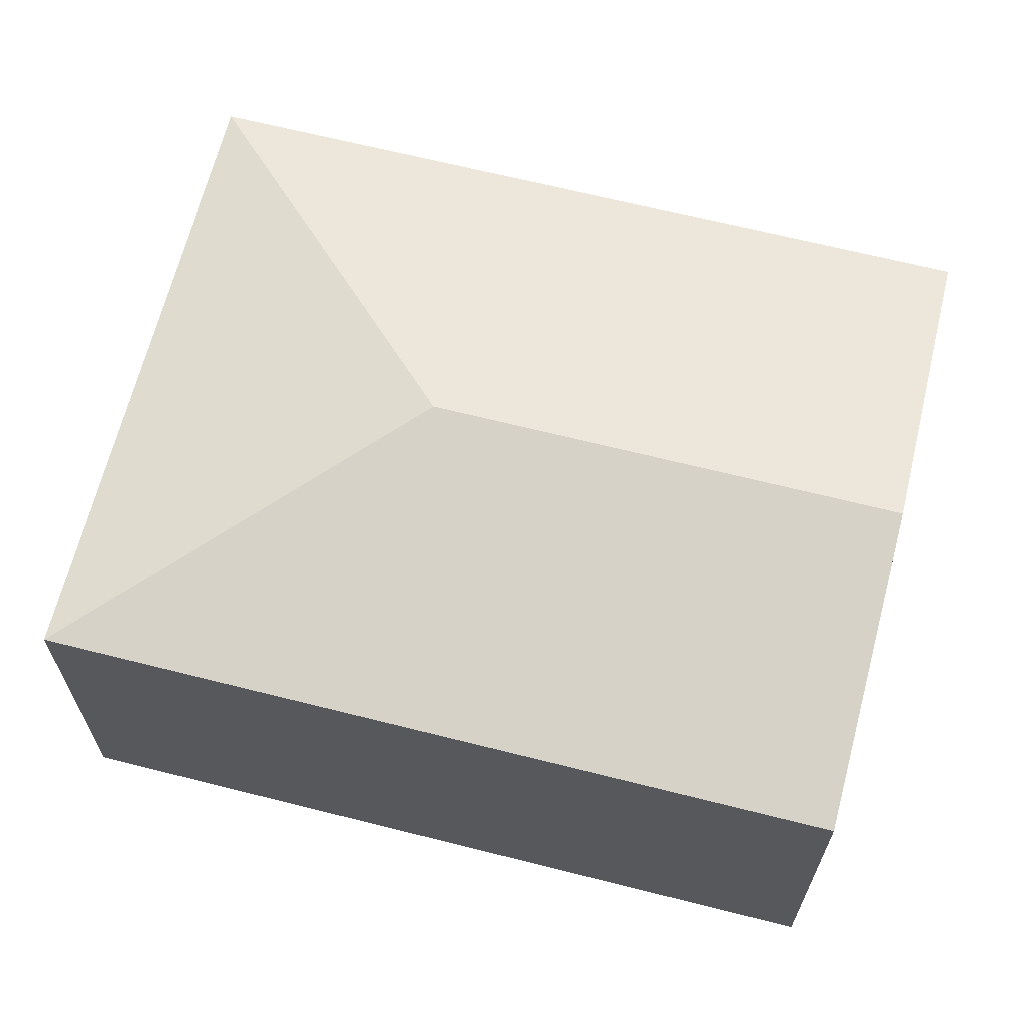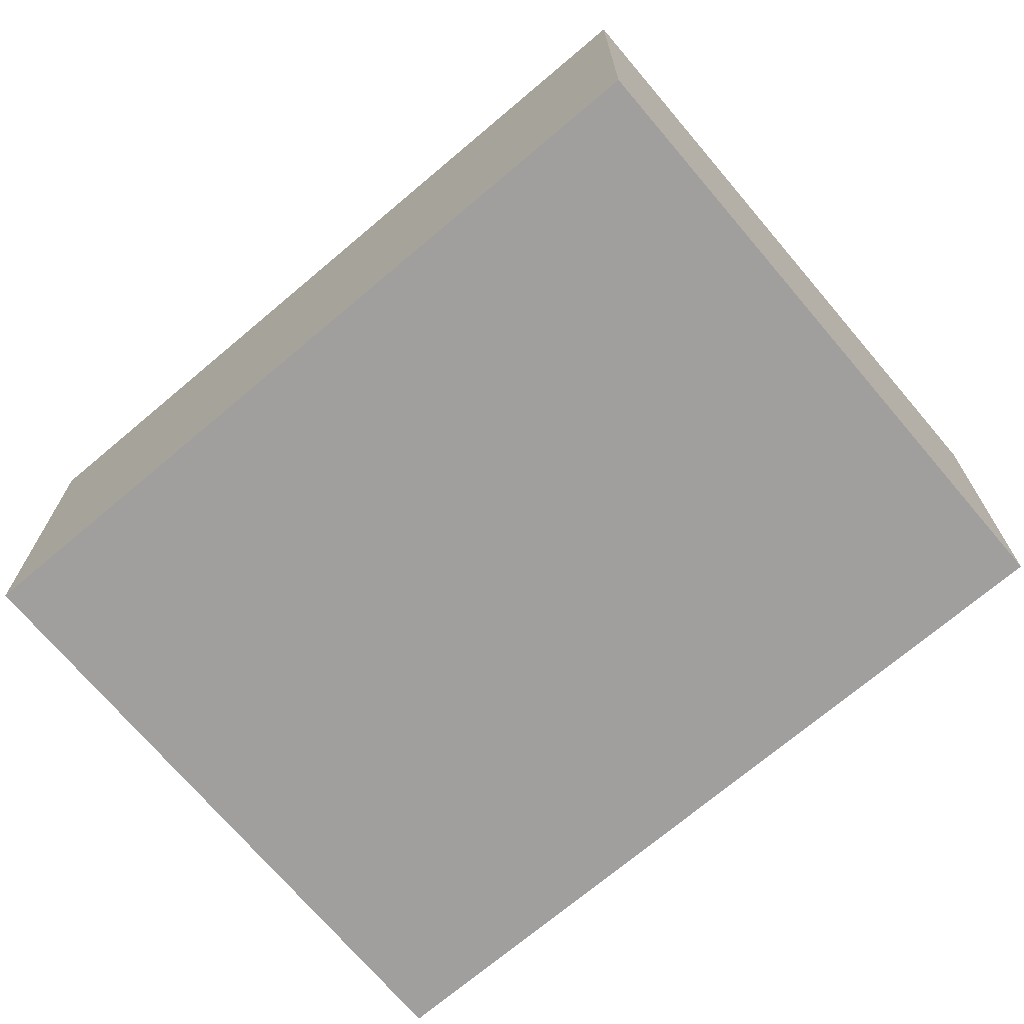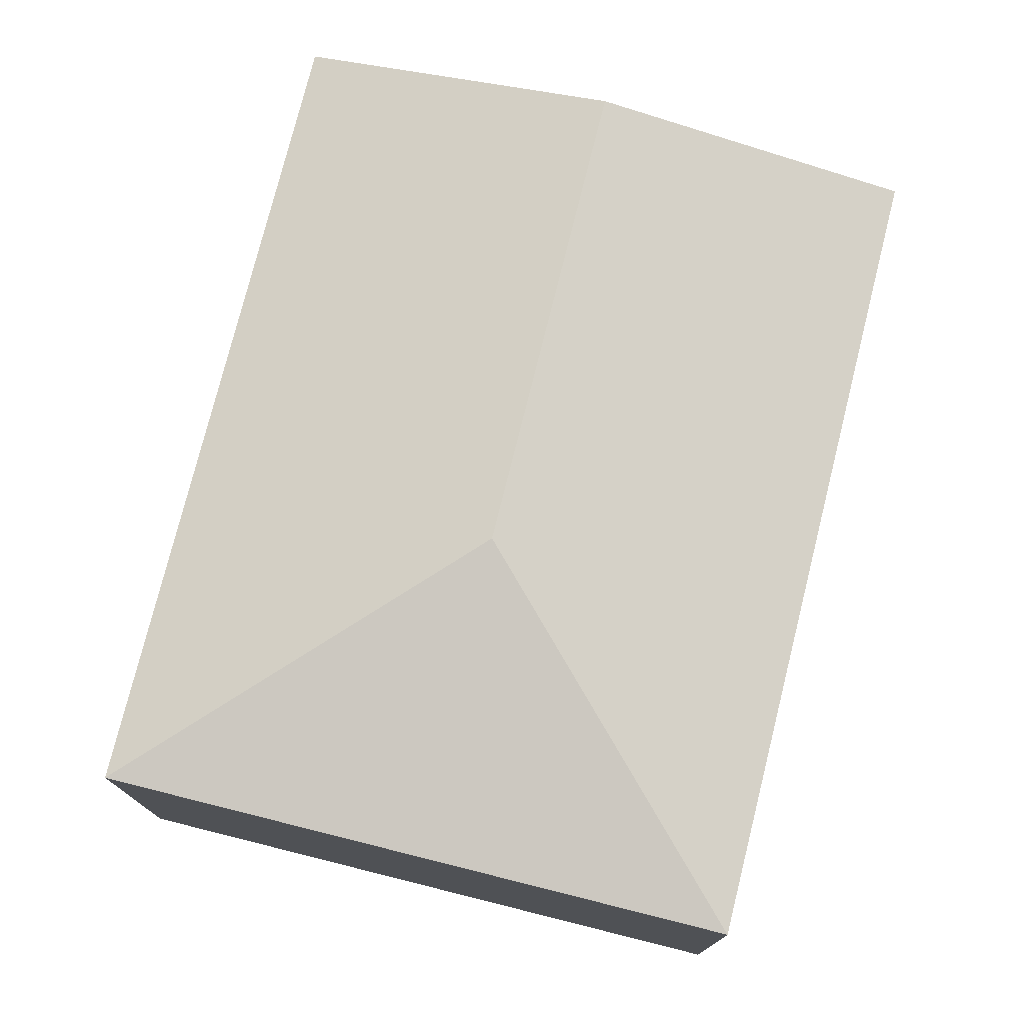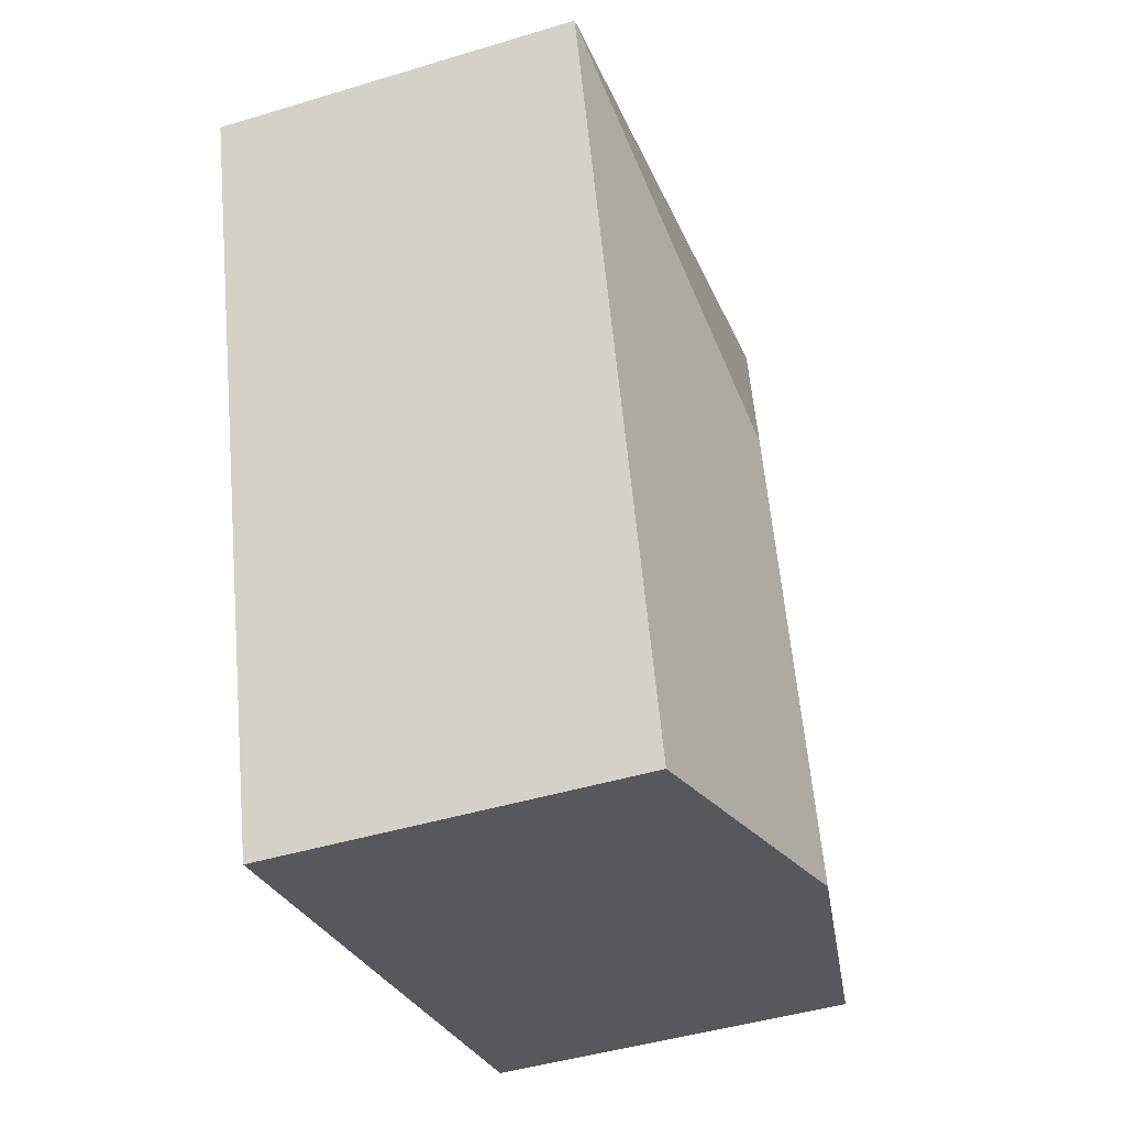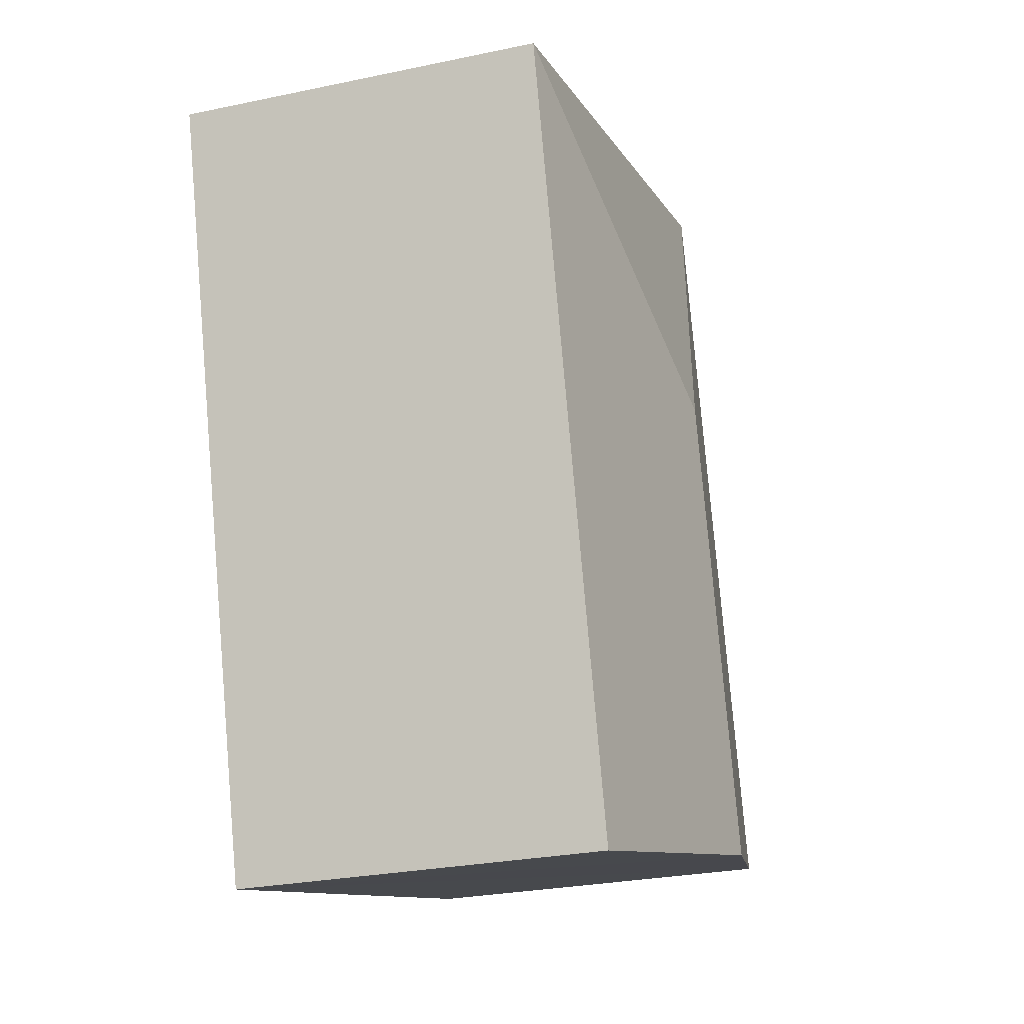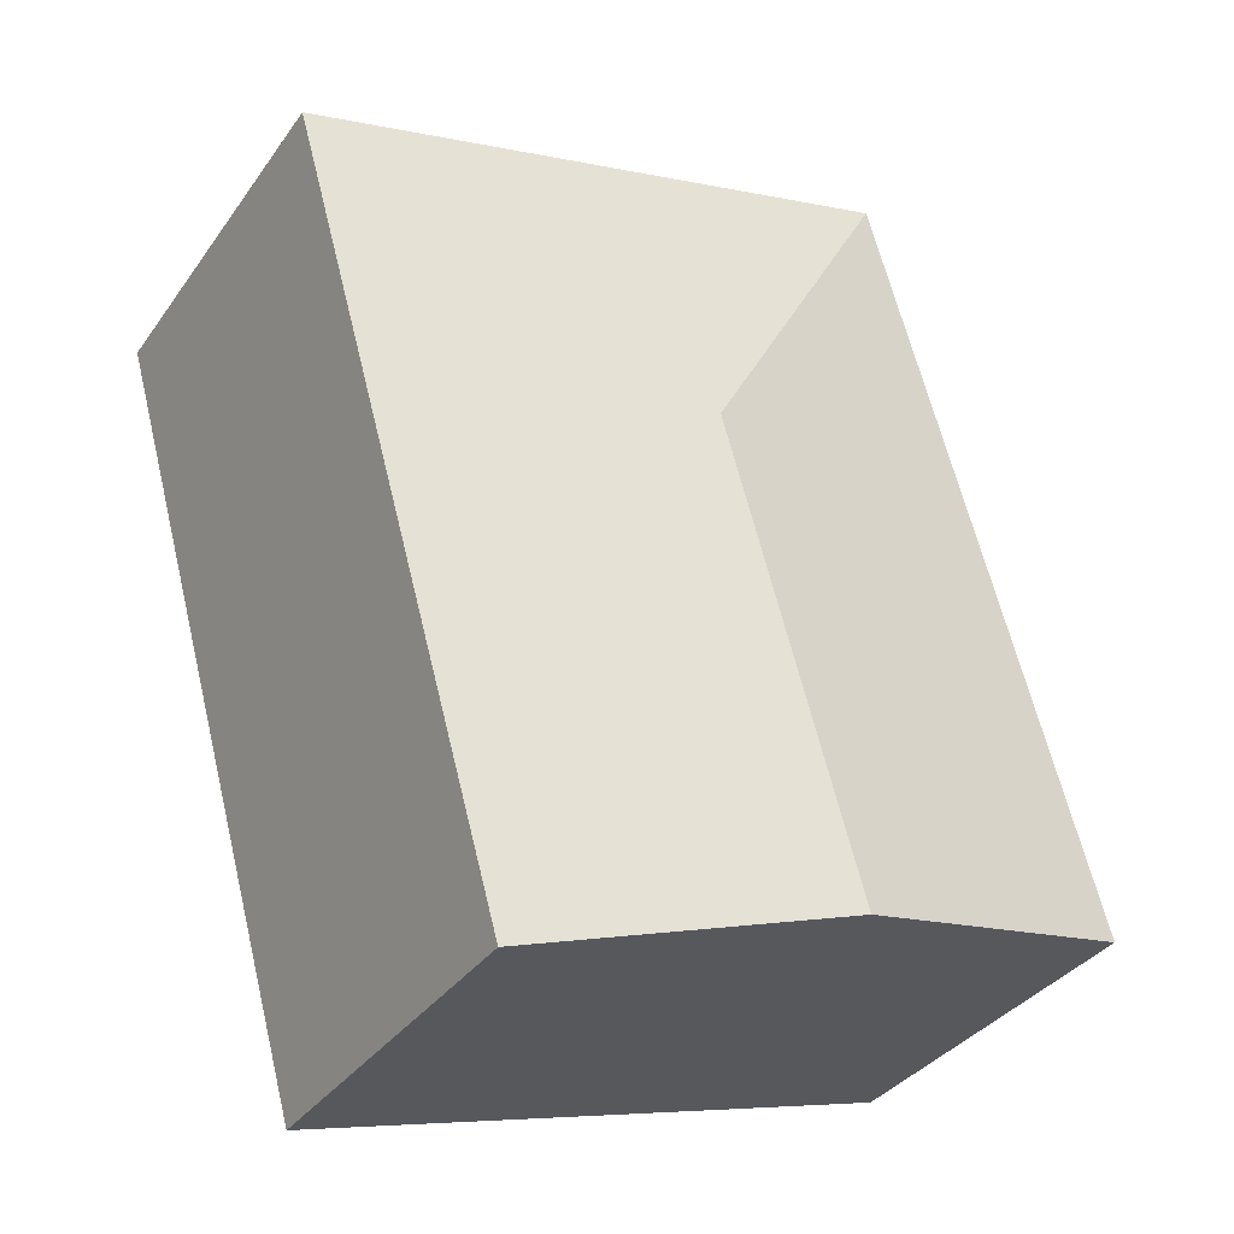
<metadata>
{"format":"obj","ext":"obj","renderer":"f3d","projection":"perspective","resolution":1024,"background":"white","views":[{"elev":66.0,"azim":120.0,"up":"+Y"},{"elev":-71.3,"azim":-34.0,"up":"+Y"},{"elev":76.4,"azim":29.8,"up":"+Y"},{"elev":-44.7,"azim":109.5,"up":"+Z"},{"elev":-26.9,"azim":108.2,"up":"+Z"},{"elev":-35.2,"azim":149.5,"up":"+Z"}]}
</metadata>
<code>
v  4.443 2.729 -1.255
v  3.172 3.154 2.739
v  6.021 2.729 4.334
v  2.221 3.154 -0.628
v  1.577 2.729 5.588
v  0 2.73 1.672e-16
v  4.443 7.685e-17 -1.255
v  2.221 3.845e-17 -0.628
v  0 0 0
v  1.577 -3.422e-16 5.588
v  6.021 -2.654e-16 4.334
g defaultobject
f 1 2 3
f 2 1 4
f 2 5 3
f 6 2 4
f 2 6 5
f 7 4 1
f 4 7 6
f 6 7 8
f 6 8 9
f 9 5 6
f 5 9 10
f 10 3 5
f 3 10 11
f 11 1 3
f 1 11 7
f 8 10 9
f 10 8 7
f 10 7 11

</code>
